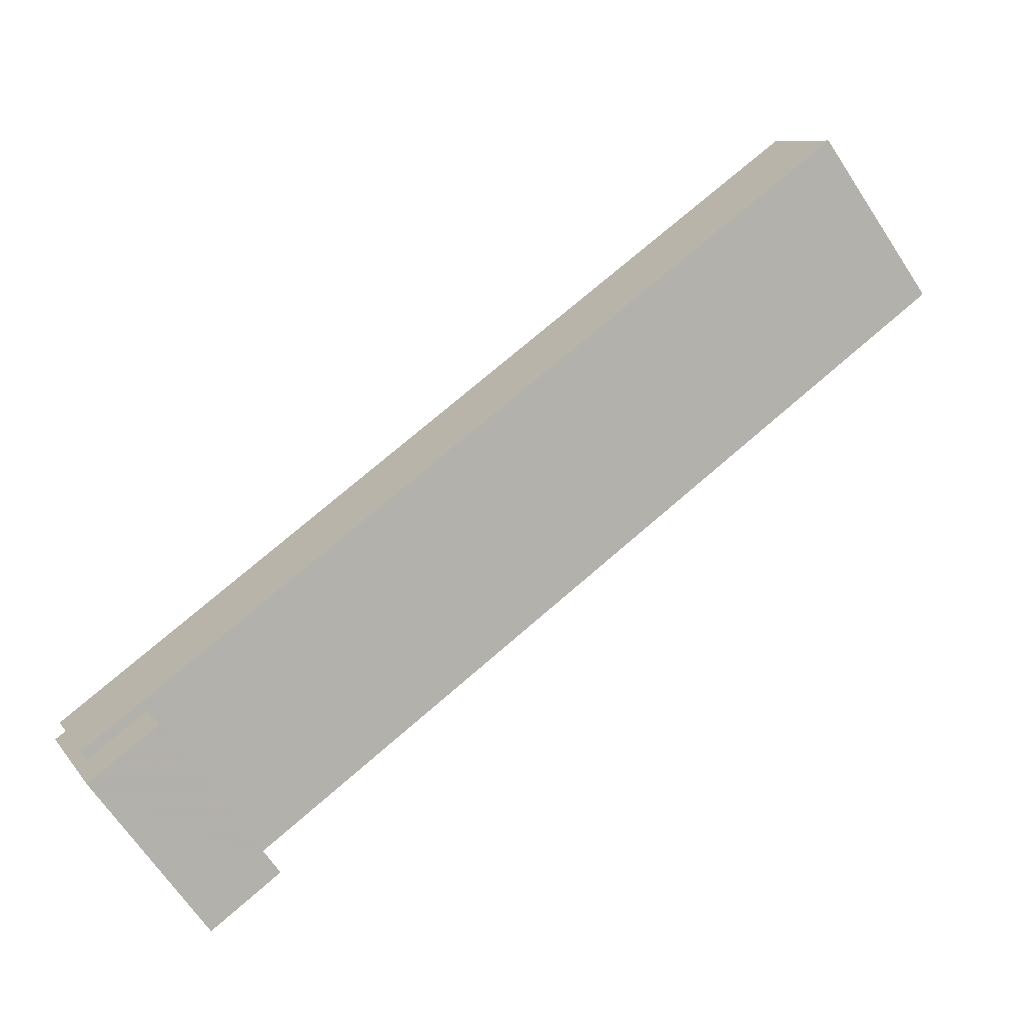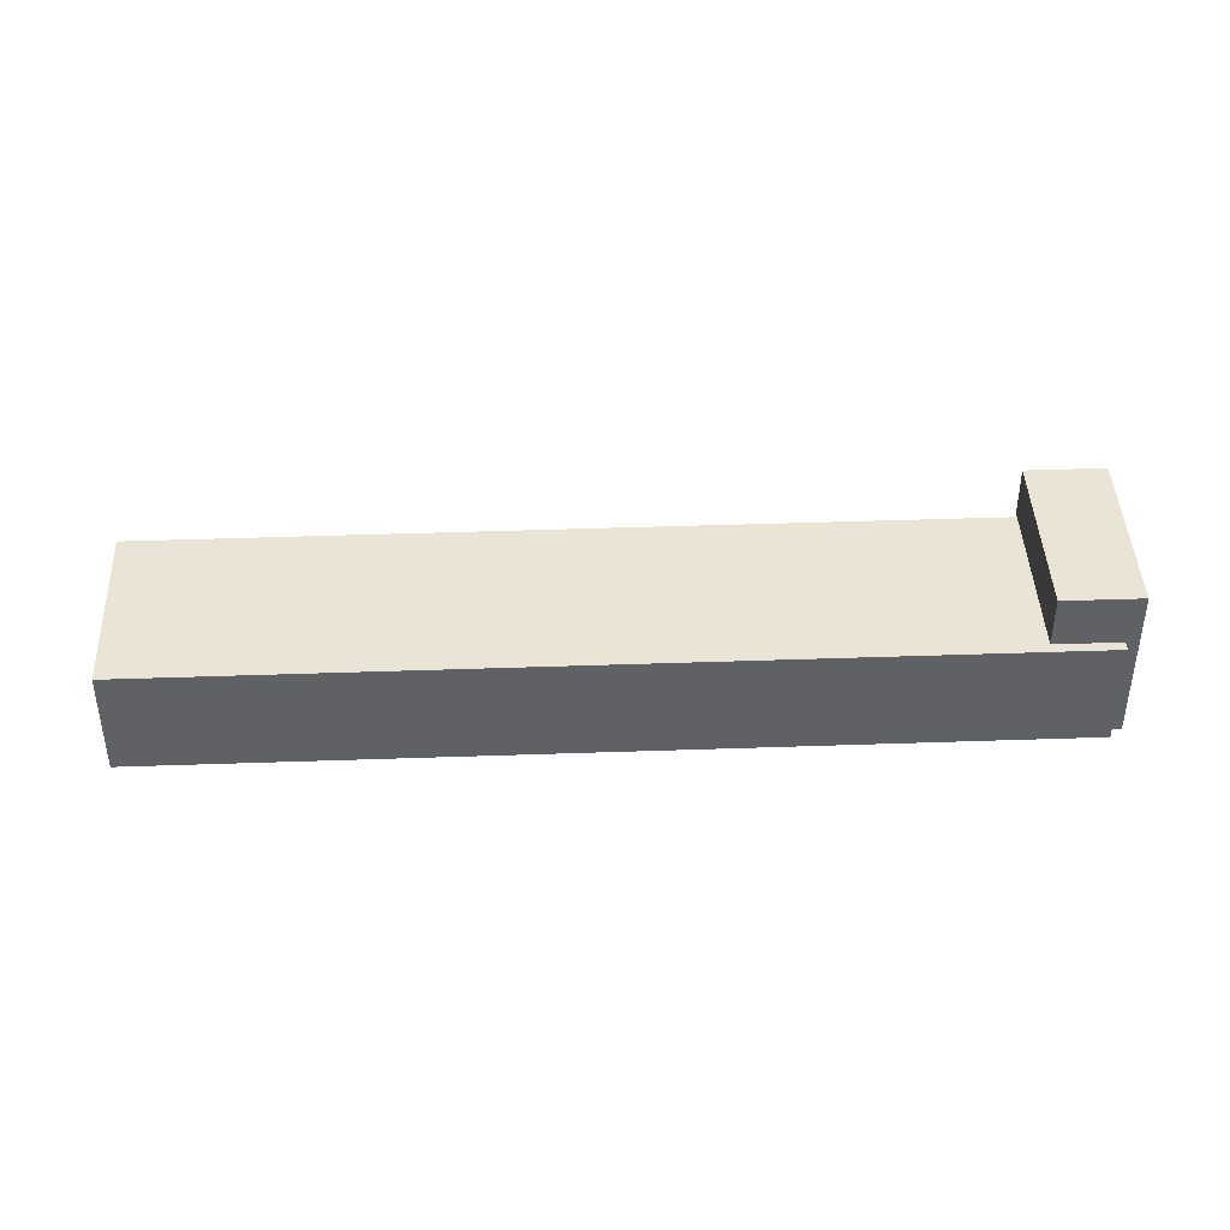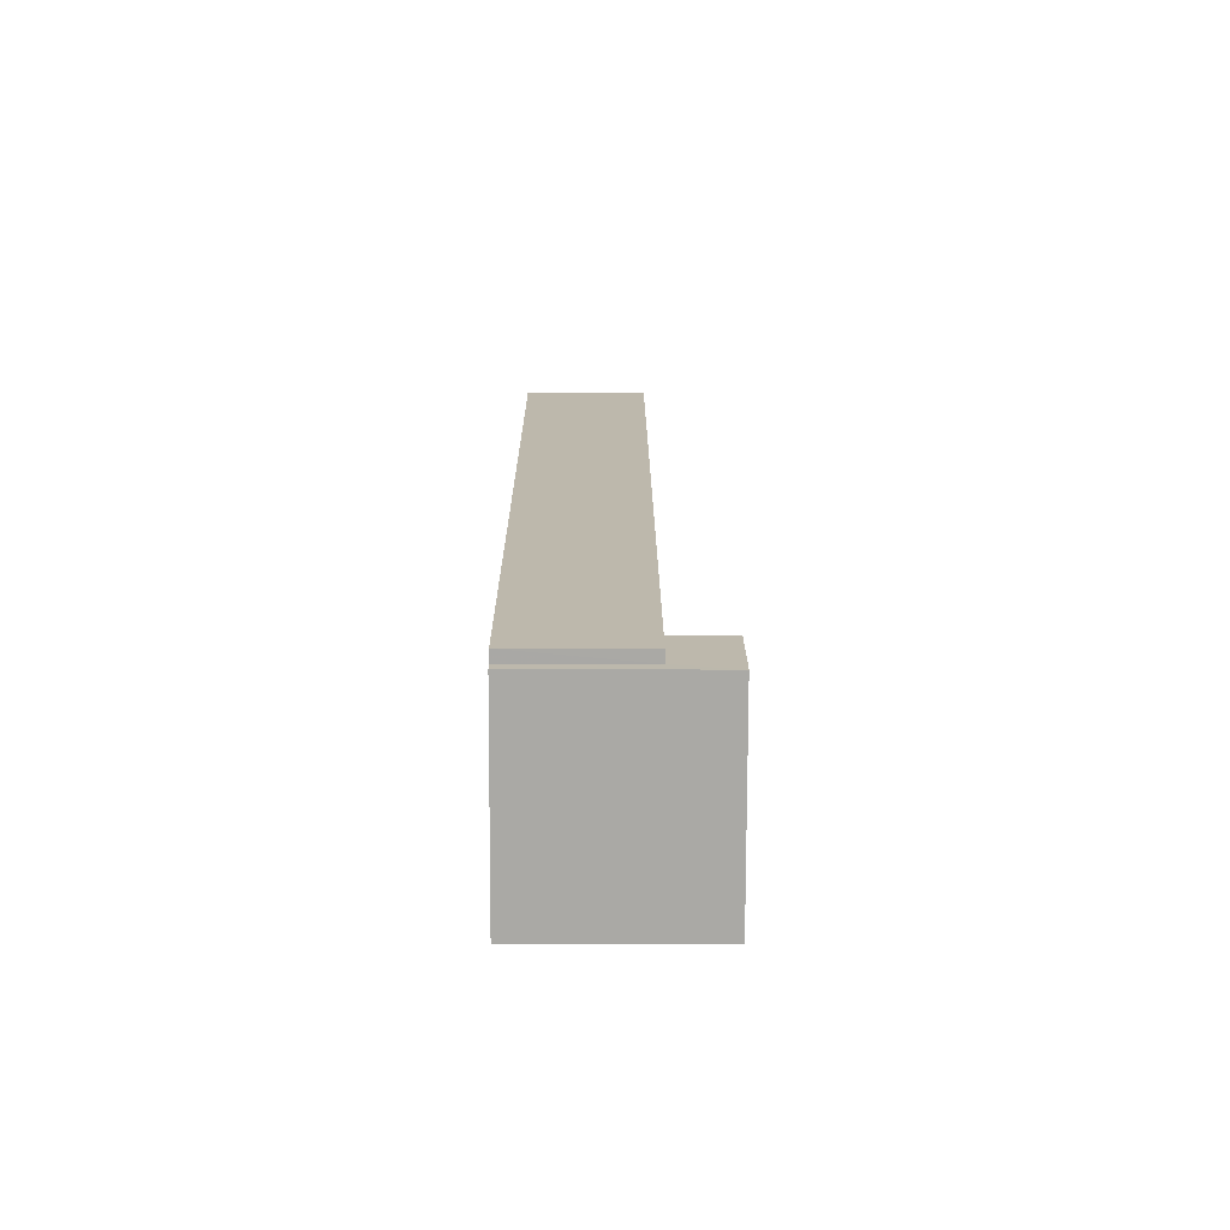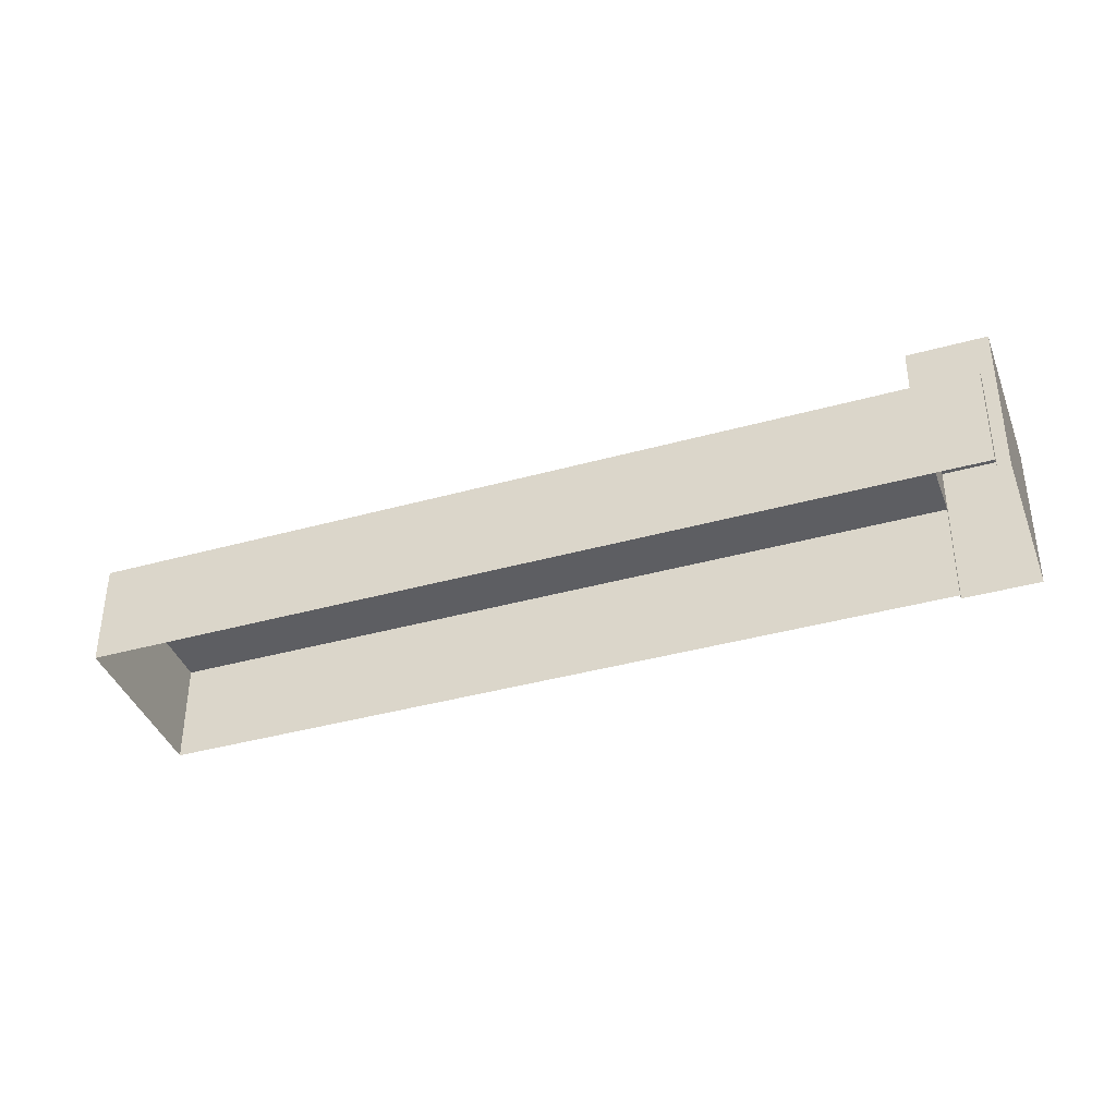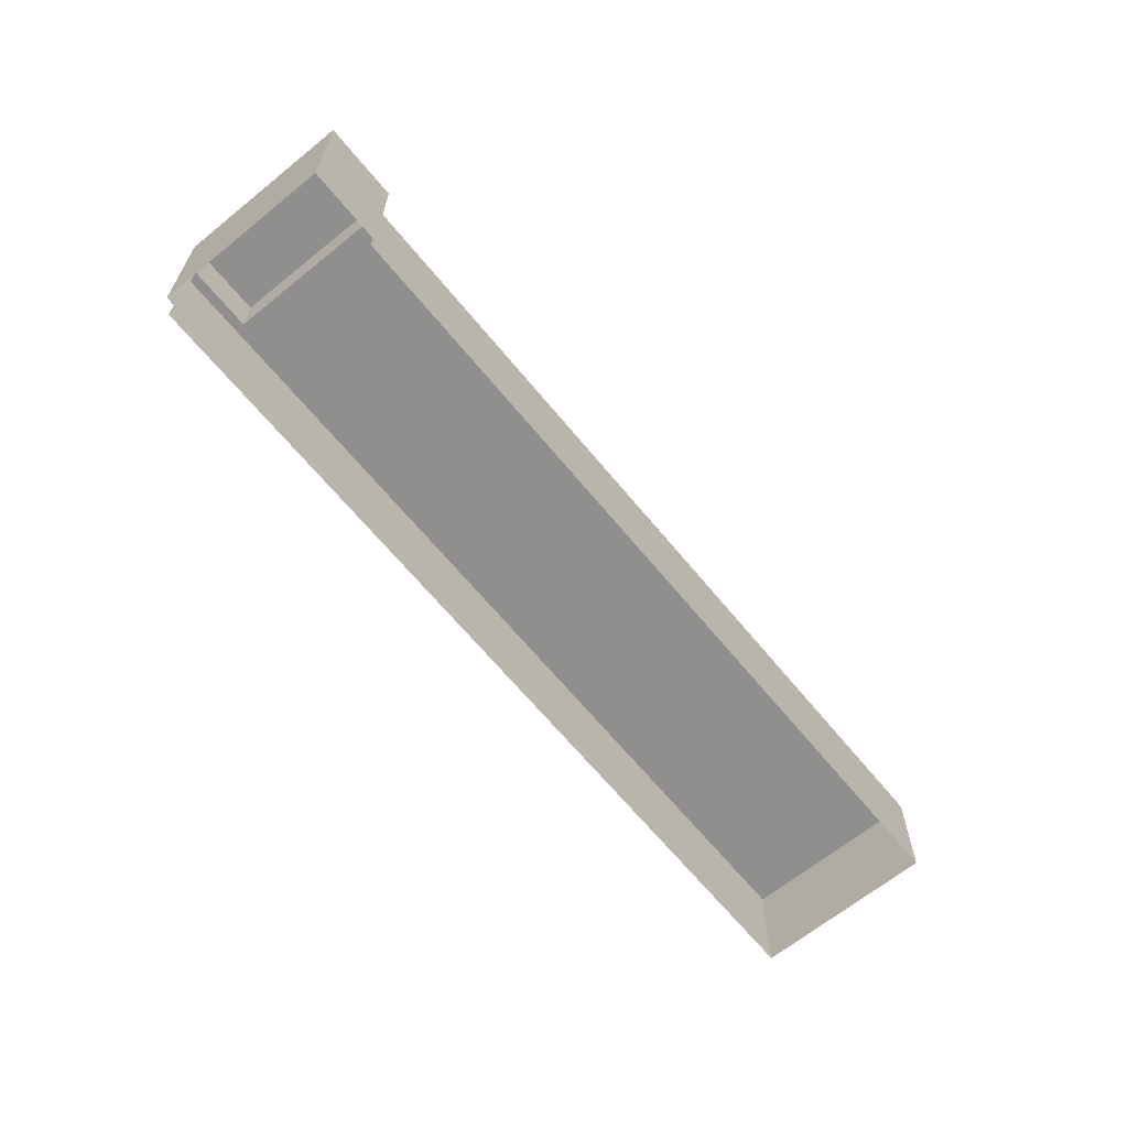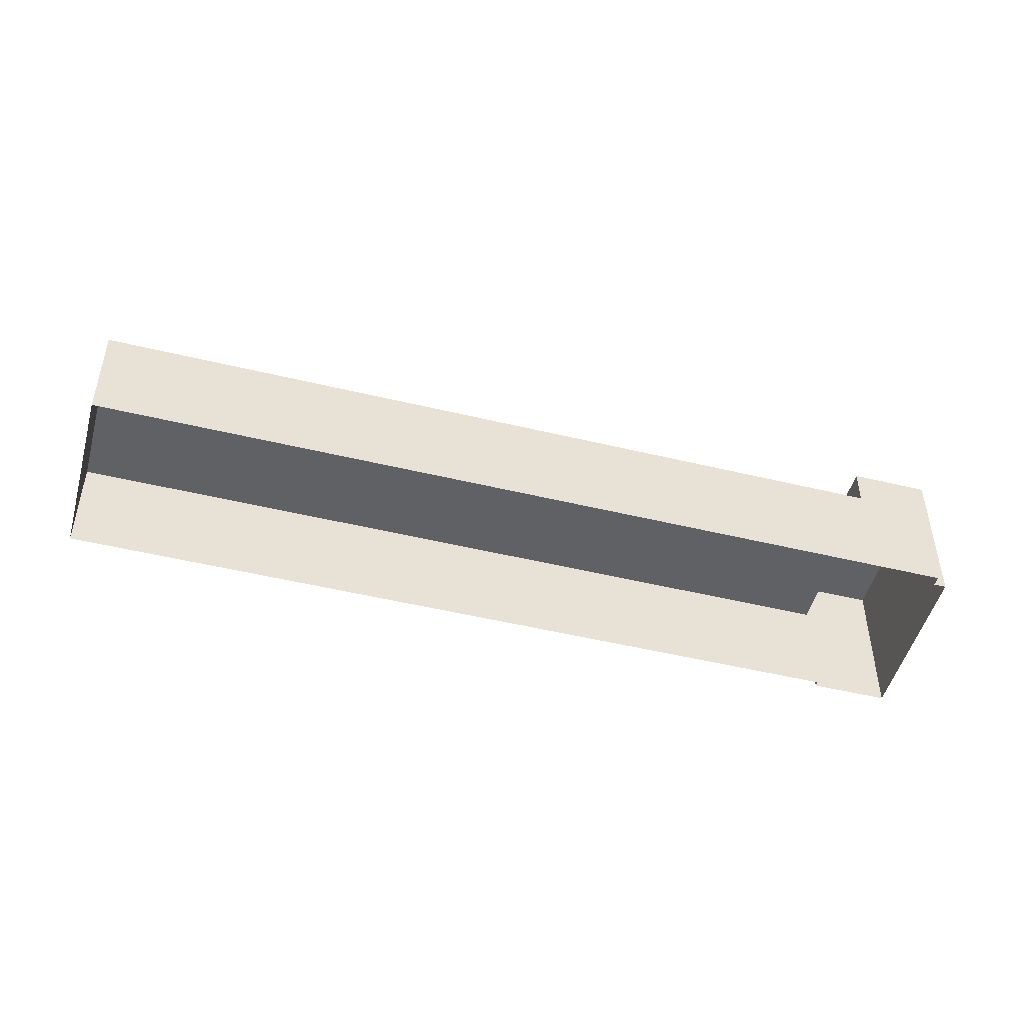
<metadata>
{"format":"obj","ext":"obj","renderer":"f3d","projection":"perspective","resolution":1024,"background":"white","views":[{"elev":9.0,"azim":-20.8,"up":"+Y"},{"elev":42.4,"azim":-146.3,"up":"+Z"},{"elev":-21.4,"azim":-90.3,"up":"+Y"},{"elev":-39.2,"azim":-124.7,"up":"+Z"},{"elev":-65.2,"azim":-14.6,"up":"+Z"},{"elev":-48.8,"azim":-159.0,"up":"+Z"}]}
</metadata>
<code>
v -1.3e+04 -3.5e+04 47.48
v -1.3e+04 -3.5e+04 45.5
v -1.3e+04 -3.5e+04 47.48
v -1.3e+04 -3.5e+04 41.31
v -1.3e+04 -3.5e+04 45.5
v -1.3e+04 -3.5e+04 41.31
v -1.3e+04 -3.5e+04 45.5
v -1.3e+04 -3.5e+04 41.31
v -1.3e+04 -3.5e+04 41.31
v -1.3e+04 -3.5e+04 47.48
v -1.3e+04 -3.501e+04 41.31
v -1.3e+04 -3.501e+04 47.48
v -1.3e+04 -3.5e+04 45.5
v -1.3e+04 -3.5e+04 41.31
v -1.297e+04 -3.498e+04 45.5
v -1.297e+04 -3.498e+04 41.3
v -1.297e+04 -3.498e+04 41.3
v -1.297e+04 -3.498e+04 45.5
f 17 8 16
f 16 8 14
f 8 9 11
f 4 6 11
f 14 8 6
f 6 8 11
f 10 1 3
f 12 10 3
f 13 5 15
f 15 5 18
f 13 2 5
f 18 5 7
f 1 2 3
f 3 2 4
f 1 5 2
f 4 2 6
f 5 1 7
f 8 7 9
f 9 7 10
f 7 1 10
f 10 11 9
f 10 12 11
f 11 3 4
f 11 12 3
f 2 13 14
f 6 2 14
f 14 15 16
f 14 13 15
f 15 17 16
f 15 18 17
f 8 17 18
f 7 8 18

</code>
